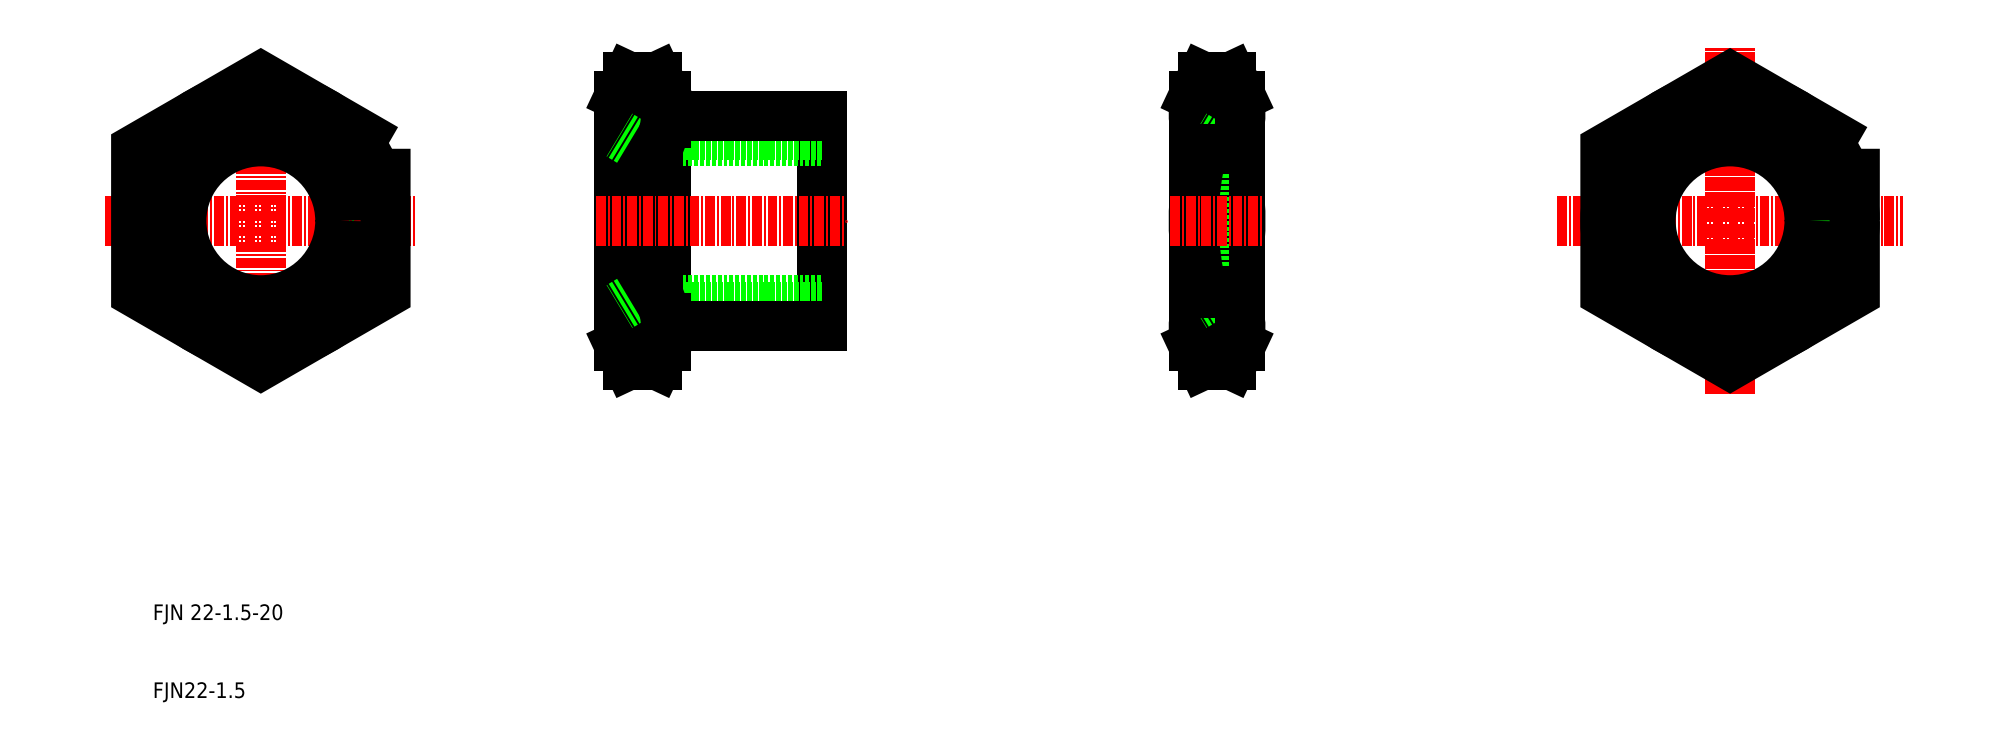
<metadata>
{"format":"dxf","ext":"dxf","renderer":"ezdxf+matplotlib","layout":"modelspace","background":"white","min_lineweight":24,"dpi":150}
</metadata>
<code>
0
SECTION
2
ENTITIES
0
LINE
8
CENTER
10
150.3
20
50
30
0
11
194.7
21
50
31
0
0
TEXT
8
0
10
-29.85
20
-1.211
30
0
40
2
1
FJN 22-1.5-20
0
TEXT
8
0
10
-29.85
20
-11.21
30
0
40
2
1
FJN22-1.5
0
LINE
8
CENTER
10
172.5
20
27.8
30
0
11
172.5
21
72.2
31
0
0
LINE
8
CENTER
10
172.5
20
28.4
30
0
11
172.5
21
71.6
31
0
0
ARC
8
0
10
72.31
20
50
30
0
40
37.35
50
345.7
51
14.32
0
LINE
8
0
10
109.7
20
62.5
30
0
11
109.7
21
37.5
31
0
0
LINE
8
0
10
105
20
39
30
0
11
105
21
61
31
0
0
ARC
8
0
10
141
20
50
30
0
40
37.35
50
165.7
51
194.3
0
LINE
8
0
10
103.7
20
66
30
0
11
103.7
21
34
31
0
0
LINE
8
0
10
105
20
39.81
30
0
11
109.7
21
39.81
31
0
0
LINE
8
0
10
103.7
20
39
30
0
11
109.7
21
39
31
0
0
LINE
8
0
10
108.5
20
31.52
30
0
11
109.7
21
34
31
0
0
ARC
8
0
10
99.89
20
36.14
30
0
40
9.774
50
331.8
51
28.2
0
LINE
8
CENTER
10
100.7
20
50
30
0
11
112.6
21
50
31
0
0
ARC
8
0
10
113.4
20
36.14
30
0
40
9.774
50
151.8
51
208.2
0
LINE
8
0
10
104.8
20
31.52
30
0
11
103.7
21
34
31
0
0
LINE
8
0
10
104.8
20
31.52
30
0
11
108.5
21
31.52
31
0
0
LINE
8
0
10
105
20
39.81
30
0
11
103.7
21
39
31
0
0
LINE
8
0
10
104.8
20
40.76
30
0
11
108.5
21
40.76
31
0
0
LINE
8
0
10
109.7
20
37.5
30
0
11
109.7
21
34
31
0
0
LINE
8
0
10
105
20
60.19
30
0
11
109.7
21
60.19
31
0
0
LINE
8
0
10
103.7
20
61
30
0
11
109.7
21
61
31
0
0
ARC
8
0
10
99.89
20
63.86
30
0
40
9.774
50
331.8
51
28.2
0
LINE
8
0
10
108.5
20
68.48
30
0
11
109.7
21
66
31
0
0
LINE
8
0
10
104.8
20
68.48
30
0
11
103.7
21
66
31
0
0
ARC
8
0
10
113.4
20
63.86
30
0
40
9.774
50
151.8
51
208.2
0
LINE
8
0
10
105
20
60.19
30
0
11
103.7
21
61
31
0
0
LINE
8
0
10
104.8
20
59.24
30
0
11
108.5
21
59.24
31
0
0
LINE
8
0
10
104.8
20
68.48
30
0
11
108.5
21
68.48
31
0
0
LINE
8
0
10
109.7
20
66
30
0
11
109.7
21
62.5
31
0
0
ARC
8
0
10
-16
20
50
30
0
40
11
50
280
51
210
0
LINE
8
CENTER
10
-16
20
30
30
0
11
-16
21
70
31
0
0
LINE
8
0
10
31.35
20
39
30
0
11
31.35
21
61
31
0
0
CIRCLE
8
0
10
-16
20
50
30
0
40
13.5
0
CIRCLE
8
0
10
-16
20
50
30
0
40
16
0
LINE
8
0
10
56
20
63.5
30
0
11
56
21
36.5
31
0
0
LINE
8
0
10
36
20
62.5
30
0
11
36
21
37.5
31
0
0
ARC
8
0
10
-1.354
20
50
30
0
40
37.35
50
345.7
51
14.32
0
ARC
8
0
10
67.35
20
50
30
0
40
37.35
50
165.7
51
194.3
0
LINE
8
0
10
30
20
66
30
0
11
30
21
34
31
0
0
LINE
8
CENTER
10
-36
20
50
30
0
11
4
21
50
31
0
0
LINE
8
CENTER
10
27
20
50
30
0
11
59
21
50
31
0
0
LINE
8
0
10
30
20
39
30
0
11
56
21
39
31
0
0
LINE
8
0
10
31.35
20
39.81
30
0
11
56
21
39.81
31
0
0
LINE
8
0
10
31.16
20
40.76
30
0
11
34.84
21
40.76
31
0
0
LINE
8
0
10
31.16
20
31.52
30
0
11
34.84
21
31.52
31
0
0
ARC
8
0
10
39.77
20
36.14
30
0
40
9.774
50
151.8
51
208.2
0
LINE
8
0
10
31.16
20
31.52
30
0
11
30
21
34
31
0
0
LINE
8
0
10
31.35
20
39.81
30
0
11
30
21
39
31
0
0
LINE
8
0
10
36
20
36.5
30
0
11
56
21
36.5
31
0
0
ARC
8
0
10
26.23
20
36.14
30
0
40
9.774
50
331.8
51
28.2
0
LINE
8
0
10
34.84
20
31.52
30
0
11
36
21
34
31
0
0
LINE
8
0
10
36
20
37.5
30
0
11
36
21
34
31
0
0
LINE
8
0
10
30
20
61
30
0
11
56
21
61
31
0
0
LINE
8
0
10
31.35
20
60.19
30
0
11
56
21
60.19
31
0
0
LINE
8
0
10
31.16
20
59.24
30
0
11
34.84
21
59.24
31
0
0
LINE
8
0
10
31.16
20
68.48
30
0
11
34.84
21
68.48
31
0
0
LINE
8
0
10
31.16
20
68.48
30
0
11
30
21
66
31
0
0
ARC
8
0
10
39.77
20
63.86
30
0
40
9.774
50
151.8
51
208.2
0
LINE
8
0
10
31.35
20
60.19
30
0
11
30
21
61
31
0
0
LINE
8
0
10
34.84
20
68.48
30
0
11
36
21
66
31
0
0
ARC
8
0
10
26.23
20
63.86
30
0
40
9.774
50
331.8
51
28.2
0
LINE
8
0
10
36
20
63.5
30
0
11
56
21
63.5
31
0
0
LINE
8
0
10
36
20
66
30
0
11
36
21
62.5
31
0
0
POLYLINE
8
0
66
     1
10
0
20
0
30
0
70
     1
0
VERTEX
8
0
10
0
20
59.24
30
0
0
VERTEX
8
0
10
-16
20
68.48
30
0
0
VERTEX
8
0
10
-32
20
59.24
30
0
0
VERTEX
8
0
10
-32
20
40.76
30
0
0
VERTEX
8
0
10
-16
20
31.52
30
0
0
VERTEX
8
0
10
-1.42e-14
20
40.76
30
0
0
SEQEND
8
0
0
CIRCLE
8
0
10
-16
20
50
30
0
40
10.19
0
ARC
8
0
10
172.5
20
50
30
0
40
11
50
280
51
210
0
CIRCLE
8
0
10
172.5
20
50
30
0
40
10.19
0
CIRCLE
8
0
10
172.5
20
50
30
0
40
16
0
POLYLINE
8
0
66
     1
10
0
20
0
30
0
70
     1
0
VERTEX
8
0
10
188.5
20
59.24
30
0
0
VERTEX
8
0
10
172.5
20
68.48
30
0
0
VERTEX
8
0
10
156.5
20
59.24
30
0
0
VERTEX
8
0
10
156.5
20
40.76
30
0
0
VERTEX
8
0
10
172.5
20
31.52
30
0
0
VERTEX
8
0
10
188.5
20
40.76
30
0
0
SEQEND
8
0
0
ENDSEC
0
EOF

</code>
